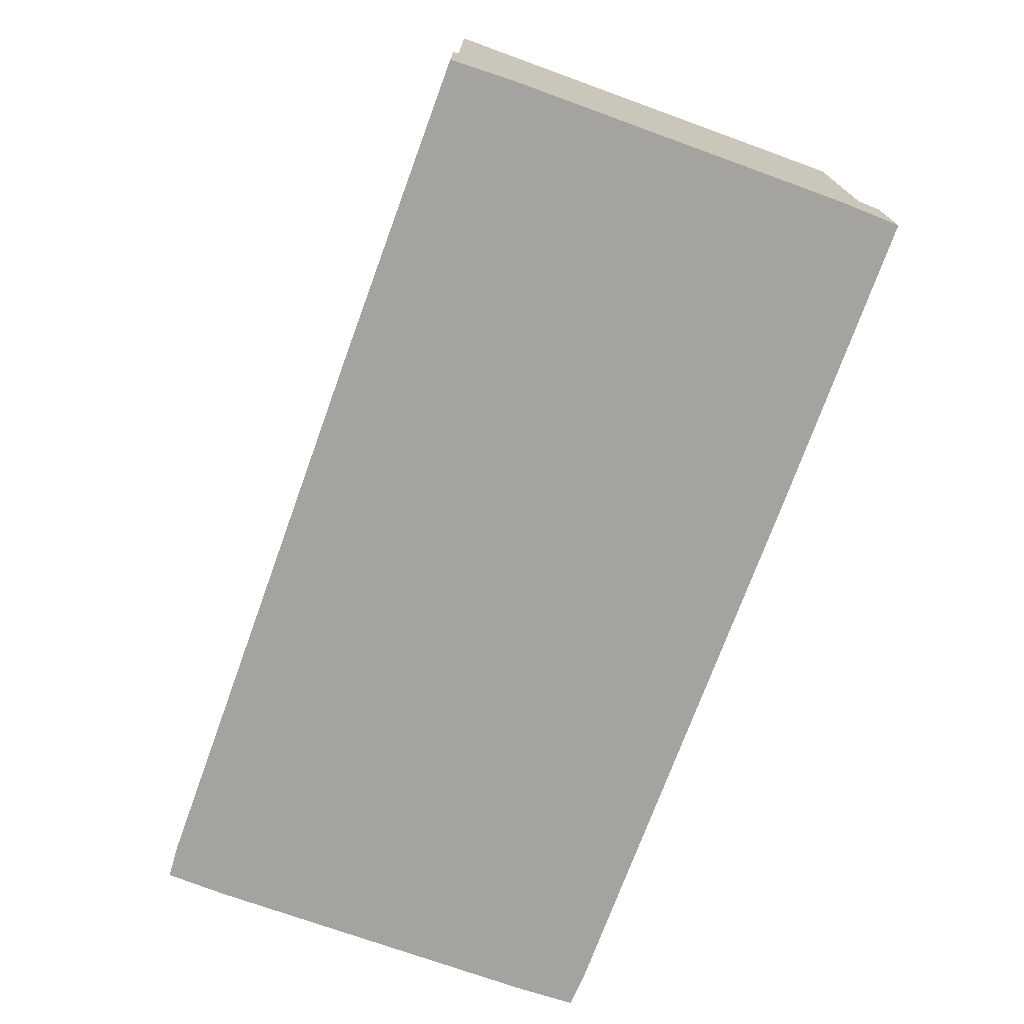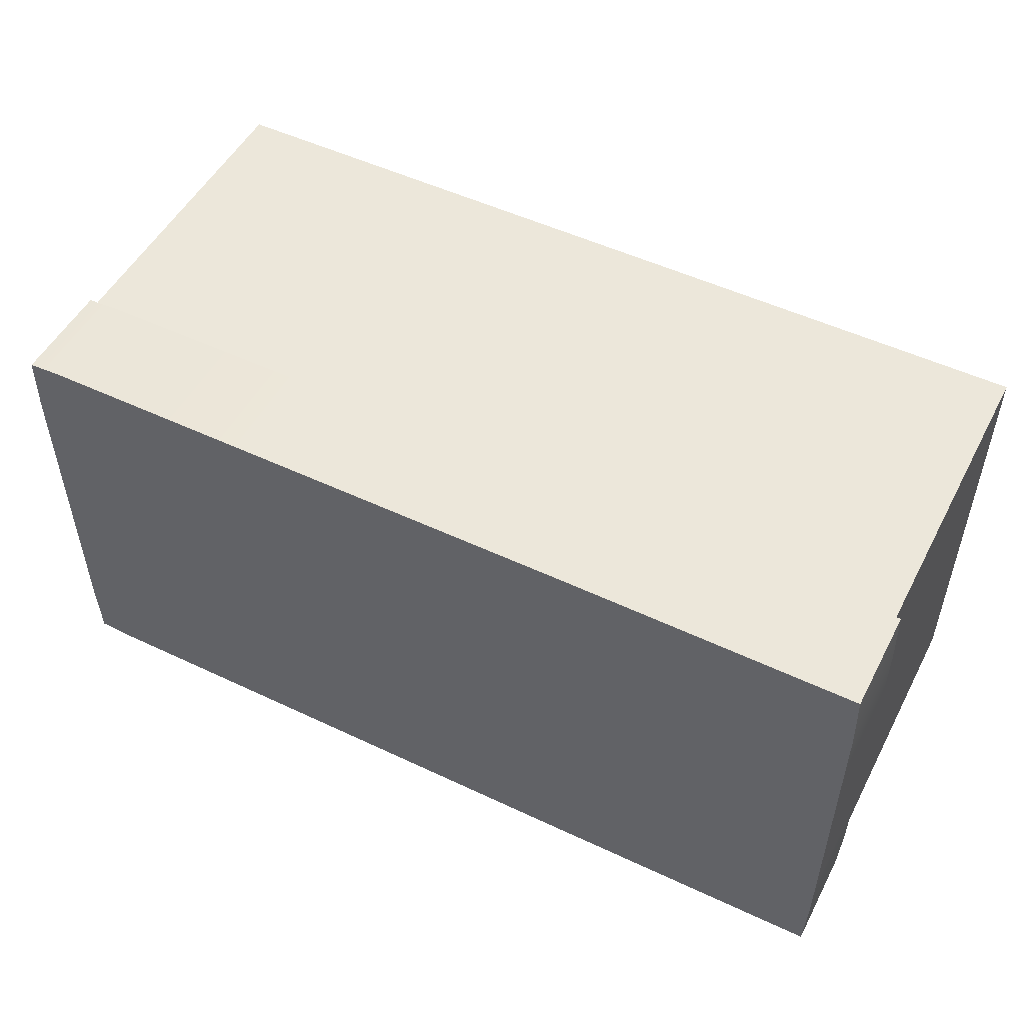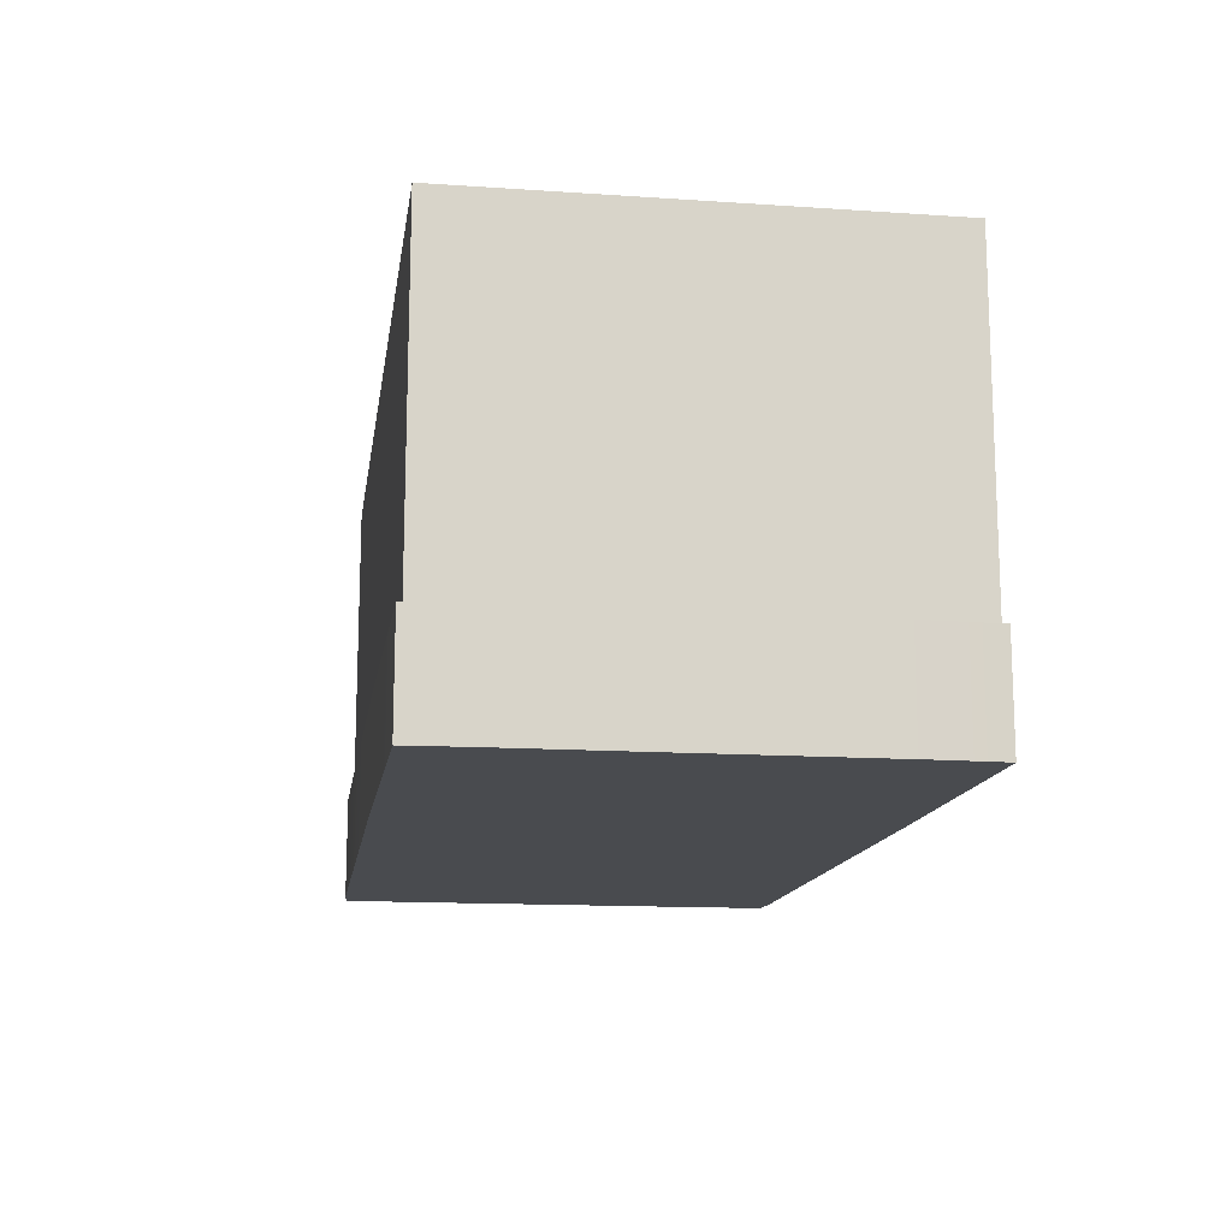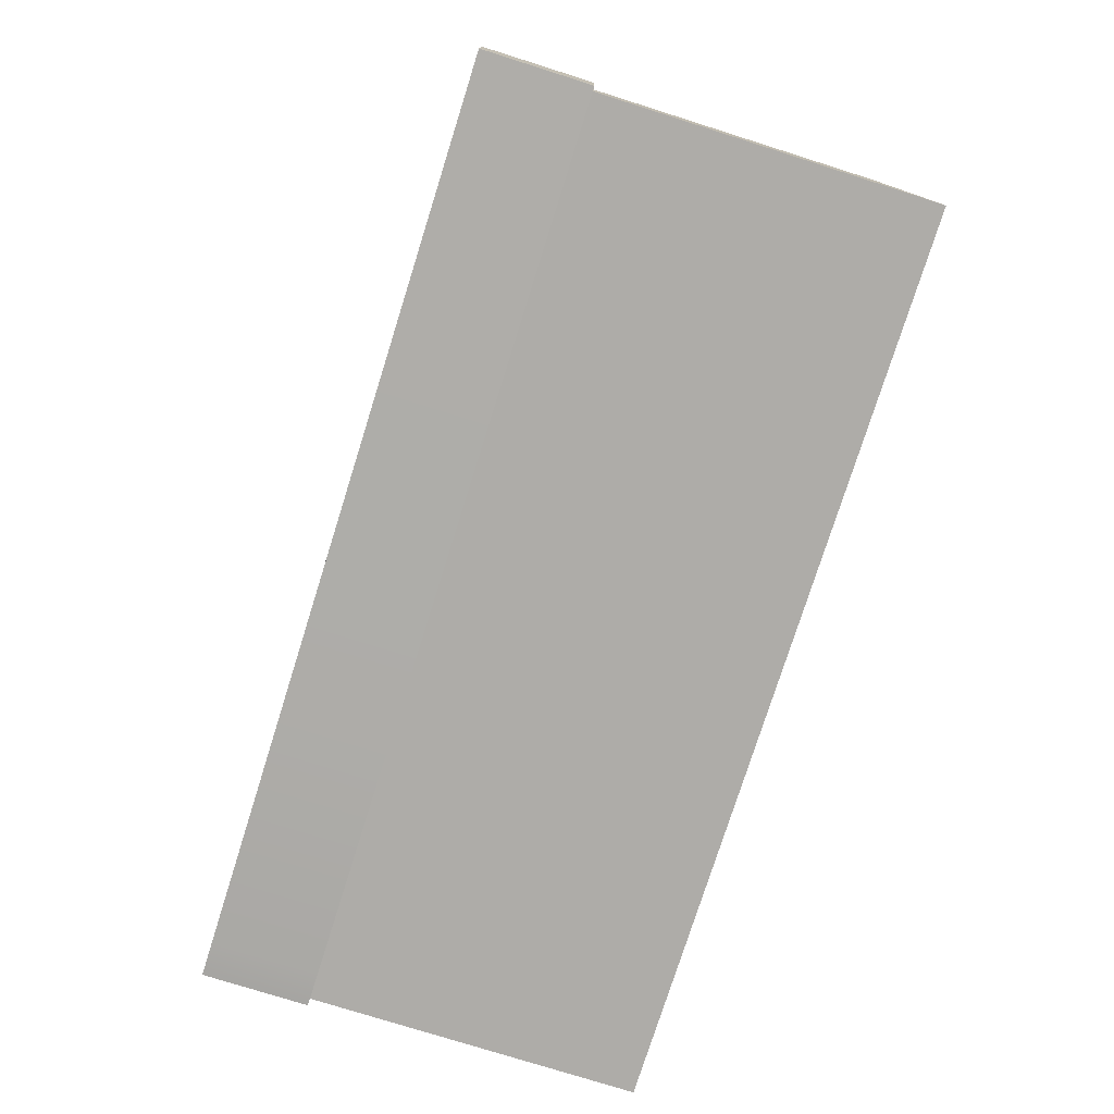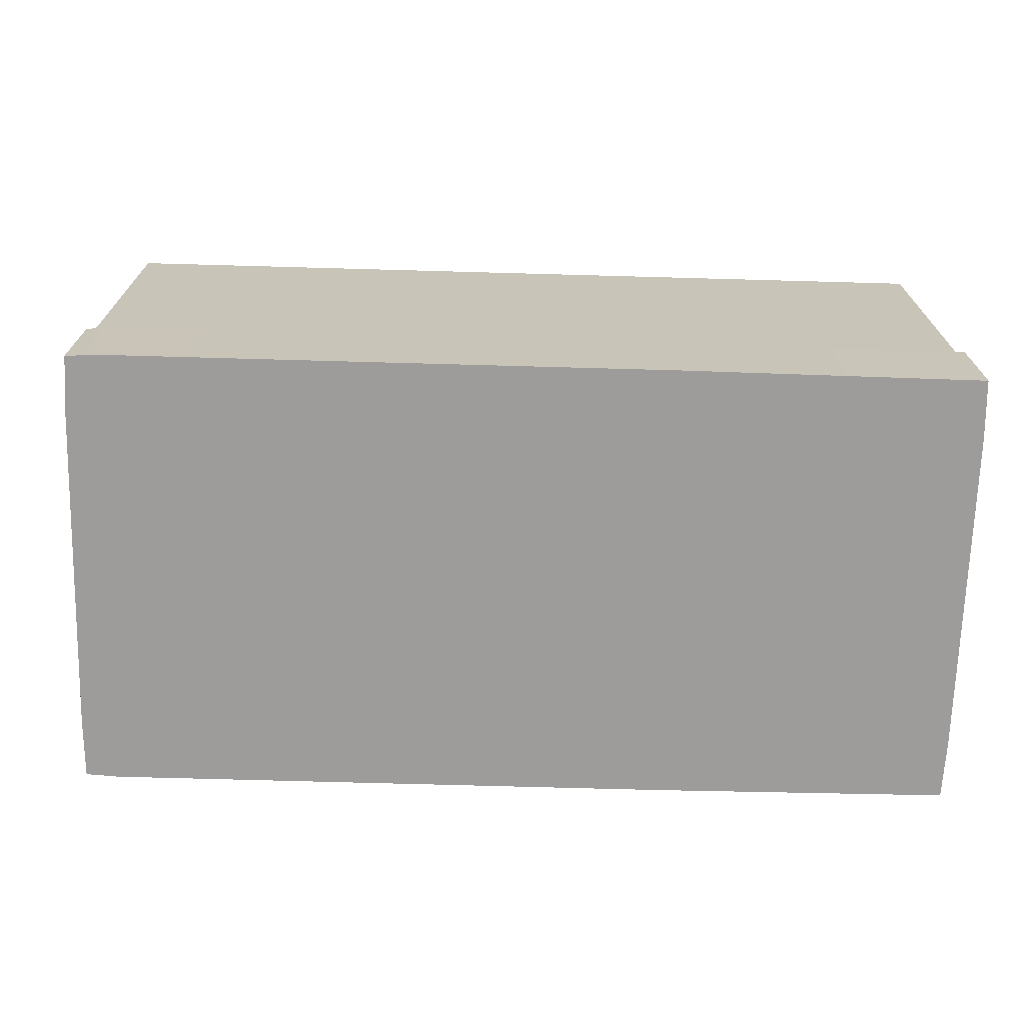
<metadata>
{"format":"obj","ext":"obj","renderer":"f3d","projection":"perspective","resolution":1024,"background":"white","views":[{"elev":-72.8,"azim":70.1,"up":"+Y"},{"elev":51.3,"azim":27.2,"up":"+Z"},{"elev":-14.0,"azim":81.5,"up":"+Y"},{"elev":-77.0,"azim":72.5,"up":"+Z"},{"elev":-70.0,"azim":-1.6,"up":"+Y"}]}
</metadata>
<code>
v 800 -3.3e-05 -400
v 800 3.3e-05 0
v 0 -3.3e-05 -400
v 0 3.3e-05 0
v 533.3 -3.3e-05 -400
v 266.7 -3.3e-05 -400
v 266.7 3.3e-05 0
v 533.3 3.3e-05 0
v 800 -1.6e-05 -300
v 0 -1.6e-05 -300
v 266.7 -1.6e-05 -300
v 533.3 -1.6e-05 -300
v 800 1.6e-05 -100
v 266.7 1.6e-05 -100
v 533.3 1.6e-05 -100
v 266.7 2.4e-05 -50
v 533.3 2.4e-05 -50
v 800 2.4e-05 -50
v 800 -2.4e-05 -350
v 0 -2.4e-05 -350
v 266.7 -2.4e-05 -350
v 533.3 -2.4e-05 -350
v 0 -8e-06 -247.9
v 800 8e-06 -152.1
v 800 -8e-06 -247.9
v 800 0 -200
v 533.3 8e-06 -152.1
v 533.3 -8e-06 -247.9
v 533.3 0 -200
v 266.7 -8e-06 -247.9
v 266.7 8e-06 -152.1
v 266.7 0 -200
v 800 250.6 -400
v 800 250.6 0
v 0 250.6 -400
v 533.3 250.6 0
v 266.7 250.6 0
v 266.7 250.6 -400
v 533.3 250.6 -400
v 0 271 -306.8
v 800 250.6 -300
v 800 250.6 -100
v 0 271 -93.16
v 0 253.6 -40.83
v 800 250.6 -50
v 800 250.6 -350
v 0 253.6 -359.2
v 0 250.6 0
v 800 250.6 -152.1
v 800 250.6 -200
v 800 250.6 -247.9
v 0 280.5 -251.2
v 0 286.1 -200
v 0 280.5 -148.8
v 800 224.8 -400
v 800 224.8 0
v 0 224.8 -400
v 533.3 224.8 0
v 266.7 224.8 0
v 266.7 224.8 -400
v 533.3 224.8 -400
v 0 243.5 -300
v 800 224.8 -300
v 800 224.8 -100
v 0 243.5 -100
v 800 224.8 -50
v 800 224.8 -350
v 0 221.5 -350
v 800 224.8 -152.1
v 0 224.8 0
v 800 224.8 -200
v 800 224.8 -247.9
v 25.36 -3.3e-05 -400
v 25.36 3.3e-05 0
v 25.36 -1.6e-05 -300
v 25.36 1.6e-05 -100
v 25.36 -2.4e-05 -350
v 25.36 8e-06 -152.1
v 25.36 250.6 0
v 25.36 250.6 -400
v 25.36 224.8 -400
v 25.36 224.8 0
v 0 221.5 -50
v 0 2.4e-05 -50
v 25.36 2.4e-05 -50
v 0 254.4 -247.9
v 0 254.4 -152.1
v 0 254.4 -200
v 25.36 -8e-06 -247.9
v 25.36 0 -200
v 0 1.7e-05 -97.02
v 0 8e-06 -150.7
v 0 -1e-06 -202.3
v -6.246 92.43 -149.3
v -6.246 8e-06 -149.3
v 0 325.4 0
v 800 325.4 -200
v 800 325.4 -247.9
v 0 325.4 -200
v 0 325.4 -152
v 800 325.4 -400
v 800 325.4 0
v 0 325.4 -400
v 533.3 325.4 0
v 266.7 325.4 0
v 266.7 325.4 -400
v 533.3 325.4 -400
v 0 325.4 -300
v 800 325.4 -300
v 800 325.4 -100
v 0 325.4 -100
v 0 325.4 -50.08
v 800 325.4 -50
v 800 325.4 -350
v 0 325.4 -349.9
v 800 325.4 -152.1
v 0 325.4 -248
v 25.36 325.4 0
v 25.36 325.4 -400
v 0 386.9 0
v 800 386.9 -200
v 800 386.9 -400
v 800 386.9 0
v 0 386.9 -400
v 533.3 386.9 0
v 266.7 386.9 0
v 266.7 386.9 -400
v 533.3 386.9 -400
v 800 386.9 -300
v 800 386.9 -100
v 0 386.9 -50.08
v 800 386.9 -50
v 800 386.9 -350
v 0 386.9 -349.9
v 800 386.9 -152.1
v 25.36 386.9 0
v 25.36 386.9 -400
v 800 93.94 -400
v 800 93.94 0
v 0 93.94 -400
v 533.3 93.94 0
v 266.7 93.94 0
v 266.7 93.94 -400
v 533.3 93.94 -400
v 0 93.94 -300
v 800 93.94 -300
v 800 93.94 -100
v 0 93.94 -50
v 800 93.94 -50
v 800 93.94 -350
v 0 93.94 -350
v 800 93.94 -152.1
v 0 93.94 -247.9
v 0 93.94 0
v 800 93.94 -200
v 800 93.94 -247.9
v 25.36 93.94 0
v 25.36 93.94 -400
v 0 92.43 -204.6
v 0 92.43 -94.05
v -6.246 2.4e-05 -50
v -4.416 3.3e-05 4.416
v 25.36 -3.4e-05 -406.2
v -4.416 -3.3e-05 -404.4
v 804.4 93.94 -404.4
v 804.4 -3.3e-05 -404.4
v 804.4 93.94 4.416
v 804.4 3.3e-05 4.416
v -4.416 93.94 -404.4
v 533.3 3.4e-05 6.246
v 806.2 -2.4e-05 -350
v 533.3 -3.4e-05 -406.2
v 266.7 -3.4e-05 -406.2
v 25.36 3.4e-05 6.246
v 266.7 3.4e-05 6.246
v 533.3 93.94 6.246
v 266.7 93.94 6.246
v 266.7 93.94 -406.2
v 533.3 93.94 -406.2
v -6.246 -2.4e-05 -350
v -6.246 -1.6e-05 -300
v -6.246 93.94 -300
v 806.2 93.94 -300
v 806.2 -1.6e-05 -300
v 806.2 2.4e-05 -50
v 806.2 1.6e-05 -100
v 806.2 93.94 -100
v -6.246 93.94 -50
v 806.2 93.94 -50
v 806.2 93.94 -350
v -6.246 93.94 -350
v 806.2 93.94 -152.1
v 806.2 8e-06 -152.1
v 806.2 0 -200
v 806.2 -8e-06 -247.9
v -6.246 93.94 -247.9
v -6.246 -8e-06 -247.9
v 25.36 93.94 6.246
v 25.36 93.94 -406.2
v -6.246 1.7e-05 -94.05
v -6.246 -1e-06 -204.6
v -6.246 92.43 -204.6
v -4.416 93.94 4.416
v 806.2 93.94 -200
v 806.2 93.94 -247.9
v -6.246 92.43 -94.05
v 800 386.9 -247.9
v 0 386.9 -300
v 0 386.9 -152
v 0 386.9 -100
v 0 386.9 -200
v 0 386.9 -248
v 0.1634 92.43 -149.3
v 45.51 224.9 -350
v 45.51 243.5 -300
v 45.51 224.9 -50
v 45.51 243.5 -100
v 45.51 254.4 -152.1
v 45.51 254.4 -247.9
v 45.51 254.4 -200
v 45.51 93.95 -300
v 45.51 93.95 -50
v 45.51 93.95 -350
v 45.51 93.95 -247.9
v 45.51 92.44 -204.6
v 45.51 92.44 -94.05
v 45.67 92.44 -149.3
v -6.246 72.39 -149.3
v 804.4 73.57 -404.4
v 804.4 73.57 4.416
v -4.416 73.57 -404.4
v 533.3 73.57 6.246
v 266.7 73.57 6.246
v 266.7 73.57 -406.2
v 533.3 73.57 -406.2
v -6.246 73.57 -300
v 806.2 73.57 -300
v 806.2 73.57 -100
v -6.246 73.57 -50
v 806.2 73.57 -50
v 806.2 73.57 -350
v -6.246 73.57 -350
v 806.2 73.57 -152.1
v -6.246 73.57 -247.9
v 25.36 73.57 6.246
v 25.36 73.57 -406.2
v -6.246 72.39 -204.6
v -4.416 73.57 4.416
v 806.2 73.57 -200
v 806.2 73.57 -247.9
v -6.246 72.39 -94.05
v -22.01 77.12 -149.3
v -22.01 88.37 -149.3
v -22.01 88.37 -204.6
v -22.01 77.12 -94.05
v -22.01 88.37 -94.05
v -22.01 89.22 -247.9
v -22.01 89.22 -50
v -22.01 89.22 -300
v -22.01 89.22 -350
v -22.01 77.79 -300
v -22.01 77.79 -50
v -22.01 77.79 -350
v -22.01 77.79 -247.9
v -22.01 77.12 -204.6
v -14.13 92.43 -204.6
v -14.13 72.39 -149.3
v -14.13 72.39 -94.05
v -14.13 73.57 -300
v -14.13 73.57 -247.9
v -14.13 92.43 -149.3
v -14.13 93.94 -247.9
v -14.13 93.94 -50
v -14.13 73.57 -50
v -14.13 73.57 -350
v -14.13 92.43 -94.05
v -14.13 72.39 -204.6
v -14.13 93.94 -350
v -14.13 93.94 -300
v -8.539 254.4 -200
v -8.539 279.1 -200
v -8.539 254.4 -152.1
v -8.539 273.9 -149
v -8.539 273.9 -251
v -8.539 262.4 -306.3
v -8.539 262.4 -93.67
v -8.539 244 -49.62
v -8.539 244 -350.4
v -8.539 243.5 -300
v -8.539 243.5 -100
v -8.539 224.7 -52.31
v -8.539 224.7 -347.7
v -8.539 254.4 -247.9
v 296.3 386.9 -400
v 296.3 325.4 -400
v 296.3 250.6 -400
v 296.3 224.8 -400
v 296.3 93.94 -400
v 296.3 93.94 -406.2
v 296.3 73.57 -406.2
v 296.3 -3.4e-05 -406.2
v 296.3 -3.3e-05 -400
v 296.3 -2.4e-05 -350
v 296.3 -1.6e-05 -300
v 296.3 -8e-06 -247.9
v 296.3 0 -200
v 296.3 8e-06 -152.1
v 296.3 1.6e-05 -100
v 296.3 2.4e-05 -50
v 296.3 3.3e-05 0
v 296.3 3.4e-05 6.246
v 296.3 73.57 6.246
v 296.3 93.94 6.246
v 296.3 93.94 0
v 296.3 224.8 0
v 296.3 250.6 0
v 296.3 325.4 0
v 296.3 386.9 0
f 17 18 2 8
f 109 129 207 98
f 31 307 308 14
f 78 31 14 76
f 85 16 7 74
f 16 309 310 7
f 112 131 210 111
f 21 303 304 11
f 77 21 11 75
f 22 19 9 12
f 11 304 305 30
f 14 308 309 16
f 76 14 16 85
f 15 13 18 17
f 5 1 19 22
f 73 6 21 77
f 6 302 303 21
f 110 130 132 113
f 118 136 120 96
f 12 9 25 28
f 116 135 130 110
f 111 210 209 100
f 108 208 134 115
f 105 126 136 118
f 96 120 131 112
f 317 318 126 105
f 115 134 124 103
f 102 123 125 104
f 27 24 13 15
f 75 11 30 89
f 301 302 6 173
f 138 150 190 165
f 24 27 29 26
f 26 29 28 25
f 306 307 31 32
f 305 306 32 30
f 114 133 129 109
f 47 68 292 288
f 99 53 54 100
f 117 52 53 99
f 97 50 51 98
f 116 49 50 97
f 61 39 33 55
f 66 45 34 56
f 68 47 35 57
f 82 79 48 70
f 56 34 36 58
f 315 316 37 59
f 81 80 38 60
f 60 38 296 297
f 43 54 283 286
f 67 46 41 63
f 87 65 290 282
f 70 48 44 83
f 64 42 45 66
f 55 33 46 67
f 40 47 288 285
f 69 49 42 64
f 63 41 51 72
f 146 63 72 156
f 152 69 64 147
f 68 151 223 214
f 138 55 67 150
f 147 64 66 149
f 154 70 83 148
f 150 67 63 146
f 143 60 297 298
f 158 81 60 143
f 314 315 59 142
f 139 56 58 141
f 157 82 70 154
f 151 68 57 140
f 149 66 56 139
f 144 61 55 138
f 65 87 218 217
f 65 83 291 290
f 83 44 287 291
f 50 71 72 51
f 49 69 71 50
f 142 59 82 157
f 140 57 81 158
f 57 35 80 81
f 59 37 79 82
f 32 90 89 30
f 31 78 90 32
f 10 75 89 23
f 106 127 294 295
f 103 124 137 119
f 3 73 77 20
f 20 77 75 10
f 84 85 74 4
f 76 91 92 78
f 92 95 201 93
f 78 92 93 90
f 93 201 197 23
f 90 93 23 89
f 228 95 200 251
f 9 19 171 184
f 35 103 119 80
f 37 105 118 79
f 52 117 108 40
f 39 107 101 33
f 45 113 102 34
f 47 115 103 35
f 79 118 96 48
f 34 102 104 36
f 316 317 105 37
f 80 119 106 38
f 38 106 295 296
f 43 111 100 54
f 46 114 109 41
f 44 112 111 43
f 48 96 112 44
f 42 110 113 45
f 33 101 114 46
f 40 108 115 47
f 49 116 110 42
f 41 109 98 51
f 212 117 99 211
f 211 99 100 209
f 135 116 97 121
f 121 97 98 207
f 113 132 123 102
f 119 137 127 106
f 101 122 133 114
f 107 128 122 101
f 117 212 208 108
f 140 158 199 169
f 1 5 172 166
f 247 201 95 228
f 147 149 189 187
f 26 25 195 194
f 13 24 193 186
f 154 148 188 203
f 148 160 206 188
f 150 146 183 190
f 24 26 194 193
f 159 153 196 202
f 143 298 299 178
f 73 3 164 163
f 158 143 178 199
f 10 23 197 181
f 84 4 162 161
f 313 314 142 177
f 4 74 174 162
f 18 13 186 185
f 139 141 176 167
f 71 155 156 72
f 69 152 155 71
f 243 193 194 249
f 249 194 195 250
f 251 200 161 239
f 84 161 200 91
f 85 84 91 76
f 275 269 261 263
f 231 169 199 246
f 233 177 198 245
f 274 273 258 262
f 235 179 165 229
f 240 189 167 230
f 242 191 169 231
f 245 198 203 248
f 230 167 176 232
f 312 313 177 233
f 246 199 178 234
f 234 178 299 300
f 241 190 183 237
f 248 203 188 239
f 238 187 189 240
f 229 165 190 241
f 266 272 257 254
f 243 192 187 238
f 237 183 205 250
f 142 157 198 177
f 145 151 191 182
f 25 9 184 195
f 153 145 182 196
f 3 20 180 164
f 2 18 185 168
f 152 147 187 192
f 20 10 181 180
f 8 2 168 170
f 144 138 165 179
f 146 156 205 183
f 74 7 175 174
f 149 139 167 189
f 156 155 204 205
f 6 73 163 173
f 7 310 311 175
f 151 140 169 191
f 155 152 192 204
f 19 1 166 171
f 157 154 203 198
f 91 200 95 92
f 94 206 160 213
f 202 94 213 159
f 145 153 224 221
f 83 65 217 216
f 151 145 221 223
f 148 83 216 222
f 221 215 214 223
f 224 219 215 221
f 219 224 225 220
f 220 225 227 218
f 218 227 226 217
f 217 226 222 216
f 62 68 214 215
f 86 62 215 219
f 87 88 220 218
f 153 159 225 224
f 159 213 227 225
f 88 86 219 220
f 160 148 222 226
f 213 160 226 227
f 184 237 250 195
f 193 243 238 186
f 181 236 242 180
f 166 229 241 171
f 186 238 240 185
f 162 248 239 161
f 171 241 237 184
f 173 234 300 301
f 163 246 234 173
f 311 312 233 175
f 168 230 232 170
f 174 245 248 162
f 180 242 231 164
f 185 240 230 168
f 172 235 229 166
f 197 244 236 181
f 175 233 245 174
f 164 231 246 163
f 201 247 244 197
f 271 266 254 253
f 204 249 250 205
f 192 243 249 204
f 267 268 255 252
f 269 270 264 261
f 265 254 257 264
f 264 257 259 261
f 261 259 260 263
f 256 255 262 258
f 254 265 252 253
f 253 252 255 256
f 273 276 256 258
f 276 271 253 256
f 270 277 265 264
f 279 278 260 259
f 268 274 262 255
f 278 275 263 260
f 272 279 259 257
f 277 267 252 265
f 247 228 267 277
f 196 182 279 272
f 191 242 275 278
f 251 239 274 268
f 182 191 278 279
f 244 247 277 270
f 206 94 271 276
f 188 206 276 273
f 236 244 270 269
f 228 251 268 267
f 94 202 266 271
f 202 196 272 266
f 239 188 273 274
f 242 236 269 275
f 293 284 285 289
f 290 286 283 282
f 291 287 286 290
f 289 285 288 292
f 281 280 282 283
f 284 293 280 281
f 68 62 289 292
f 62 86 293 289
f 52 40 285 284
f 44 43 286 287
f 88 87 282 280
f 54 53 281 283
f 86 88 280 293
f 53 52 284 281
f 295 294 128 107
f 296 295 107 39
f 297 296 39 61
f 298 297 61 144
f 299 298 144 179
f 300 299 179 235
f 301 300 235 172
f 5 302 301 172
f 303 302 5 22
f 304 303 22 12
f 305 304 12 28
f 29 306 305 28
f 27 307 306 29
f 308 307 27 15
f 309 308 15 17
f 310 309 17 8
f 311 310 8 170
f 170 232 312 311
f 232 176 313 312
f 141 314 313 176
f 141 58 315 314
f 58 36 316 315
f 36 104 317 316
f 104 125 318 317

</code>
